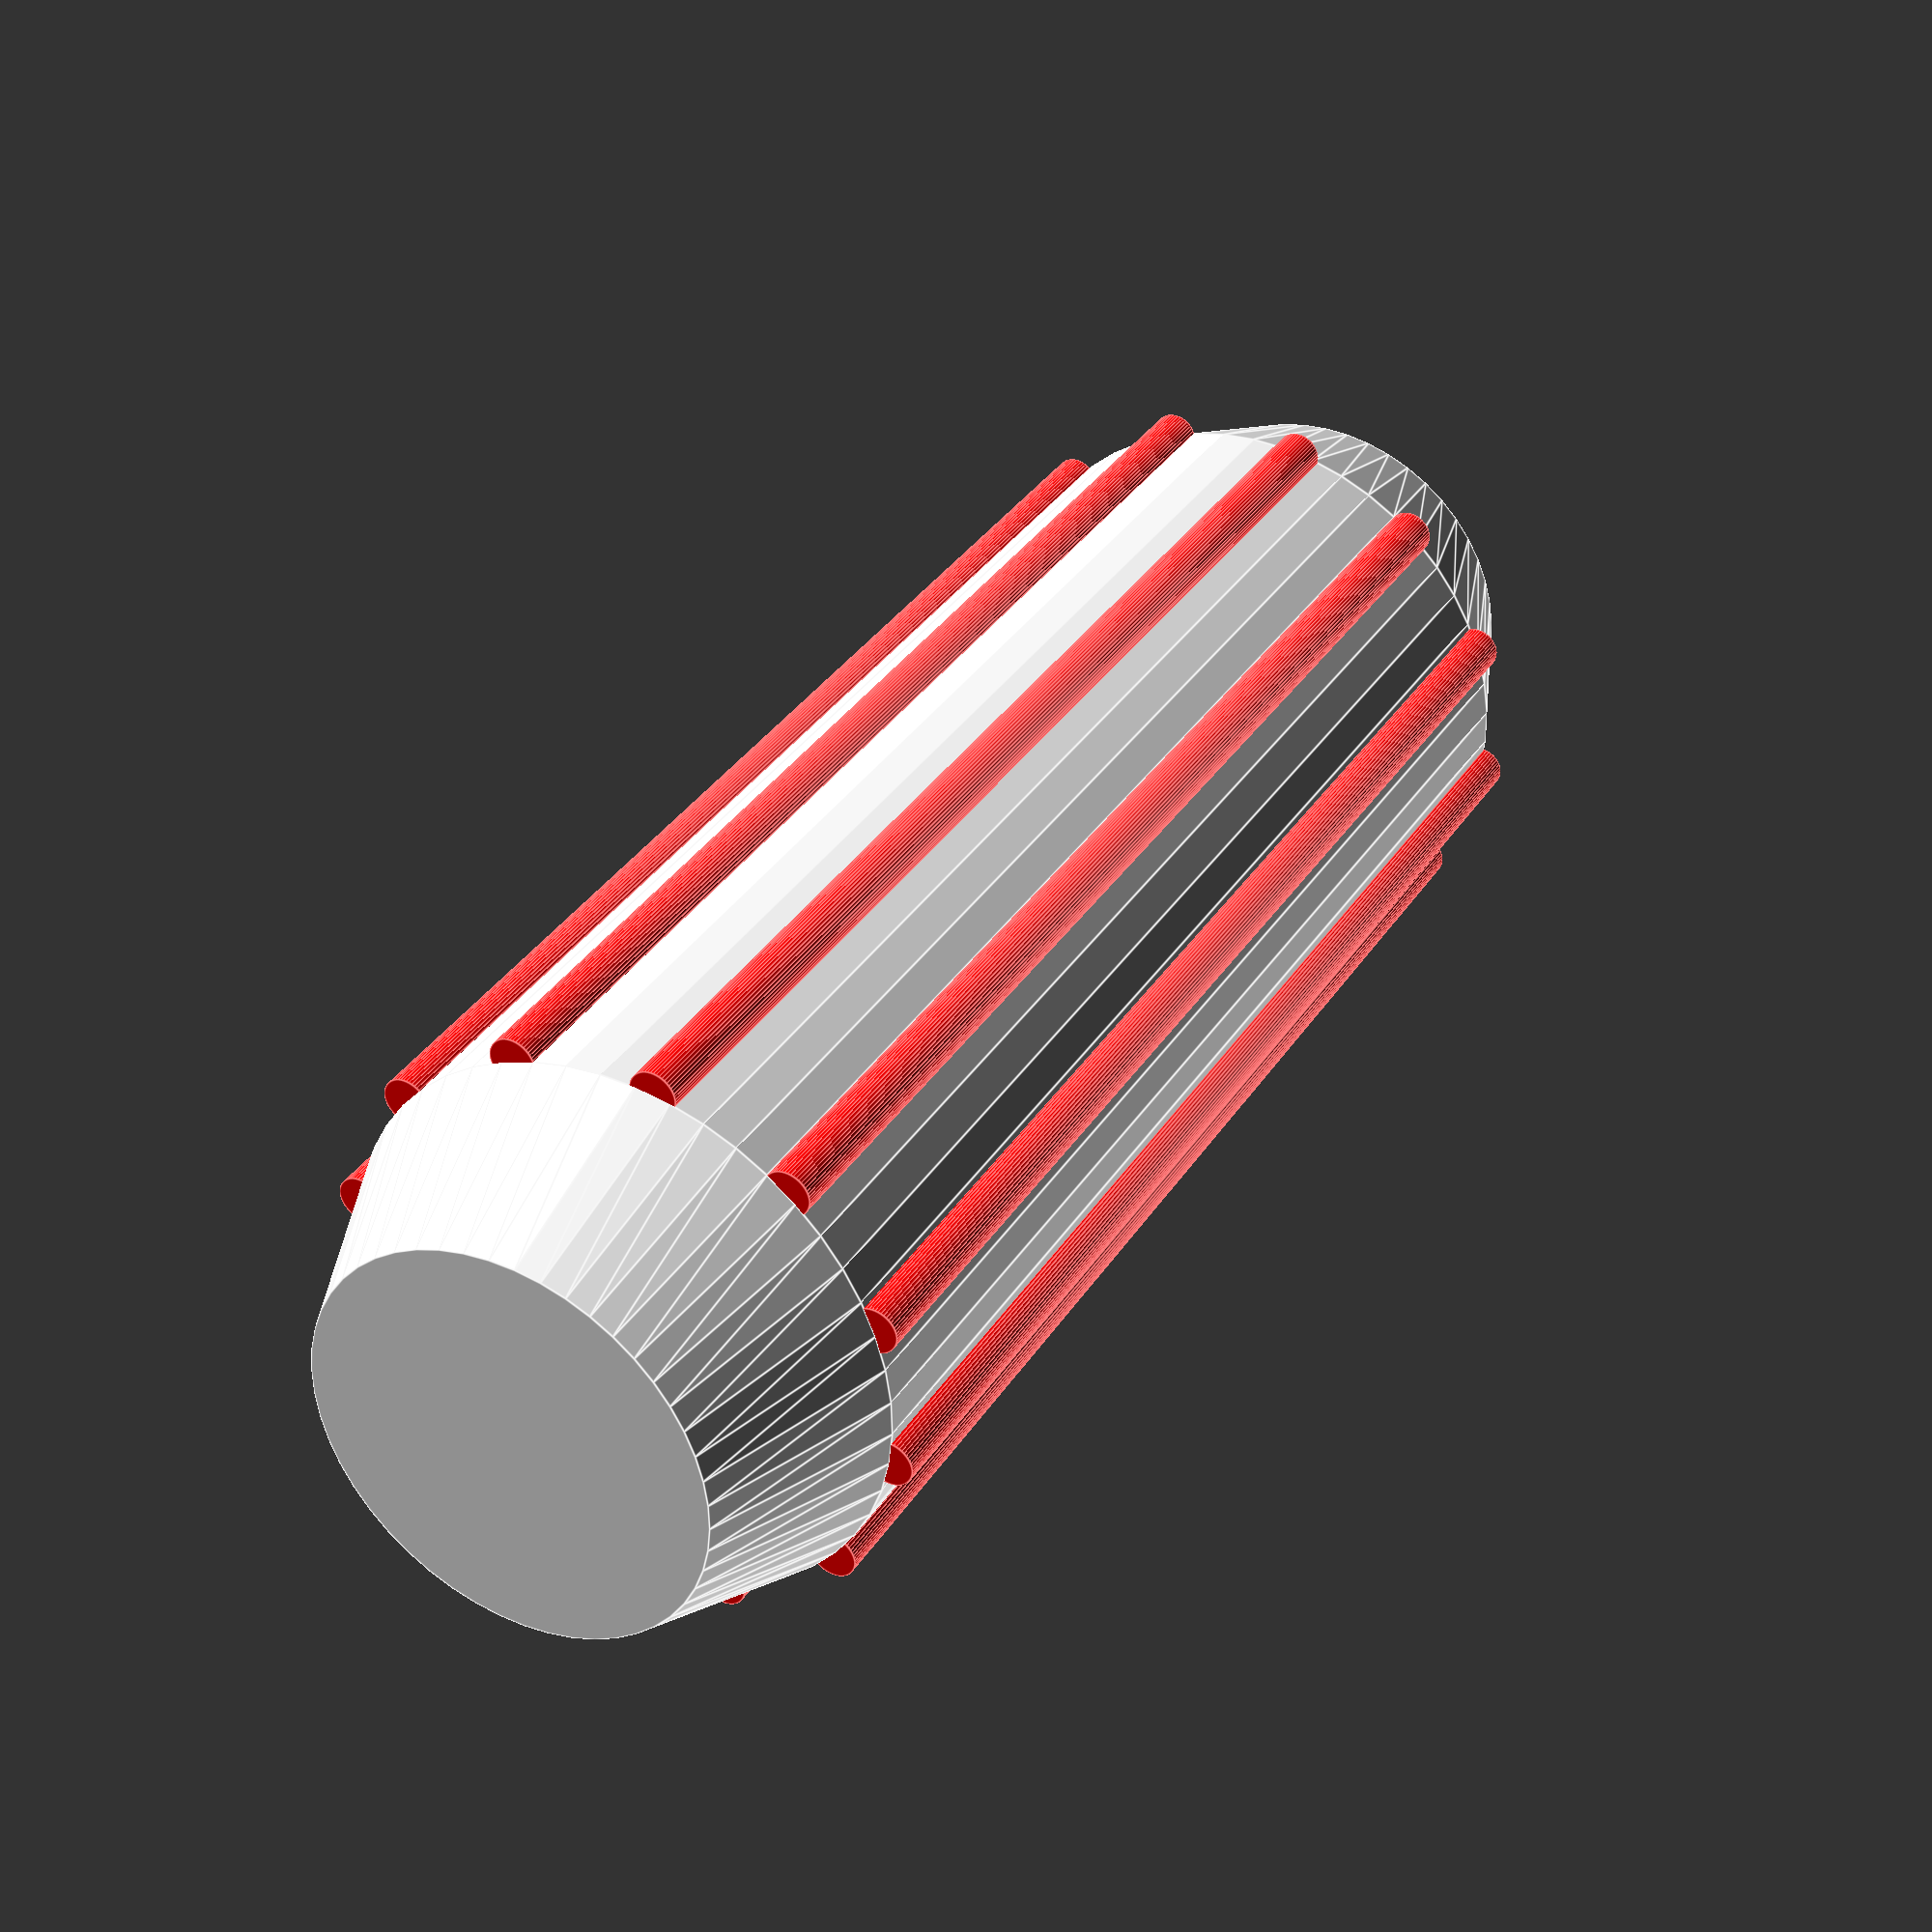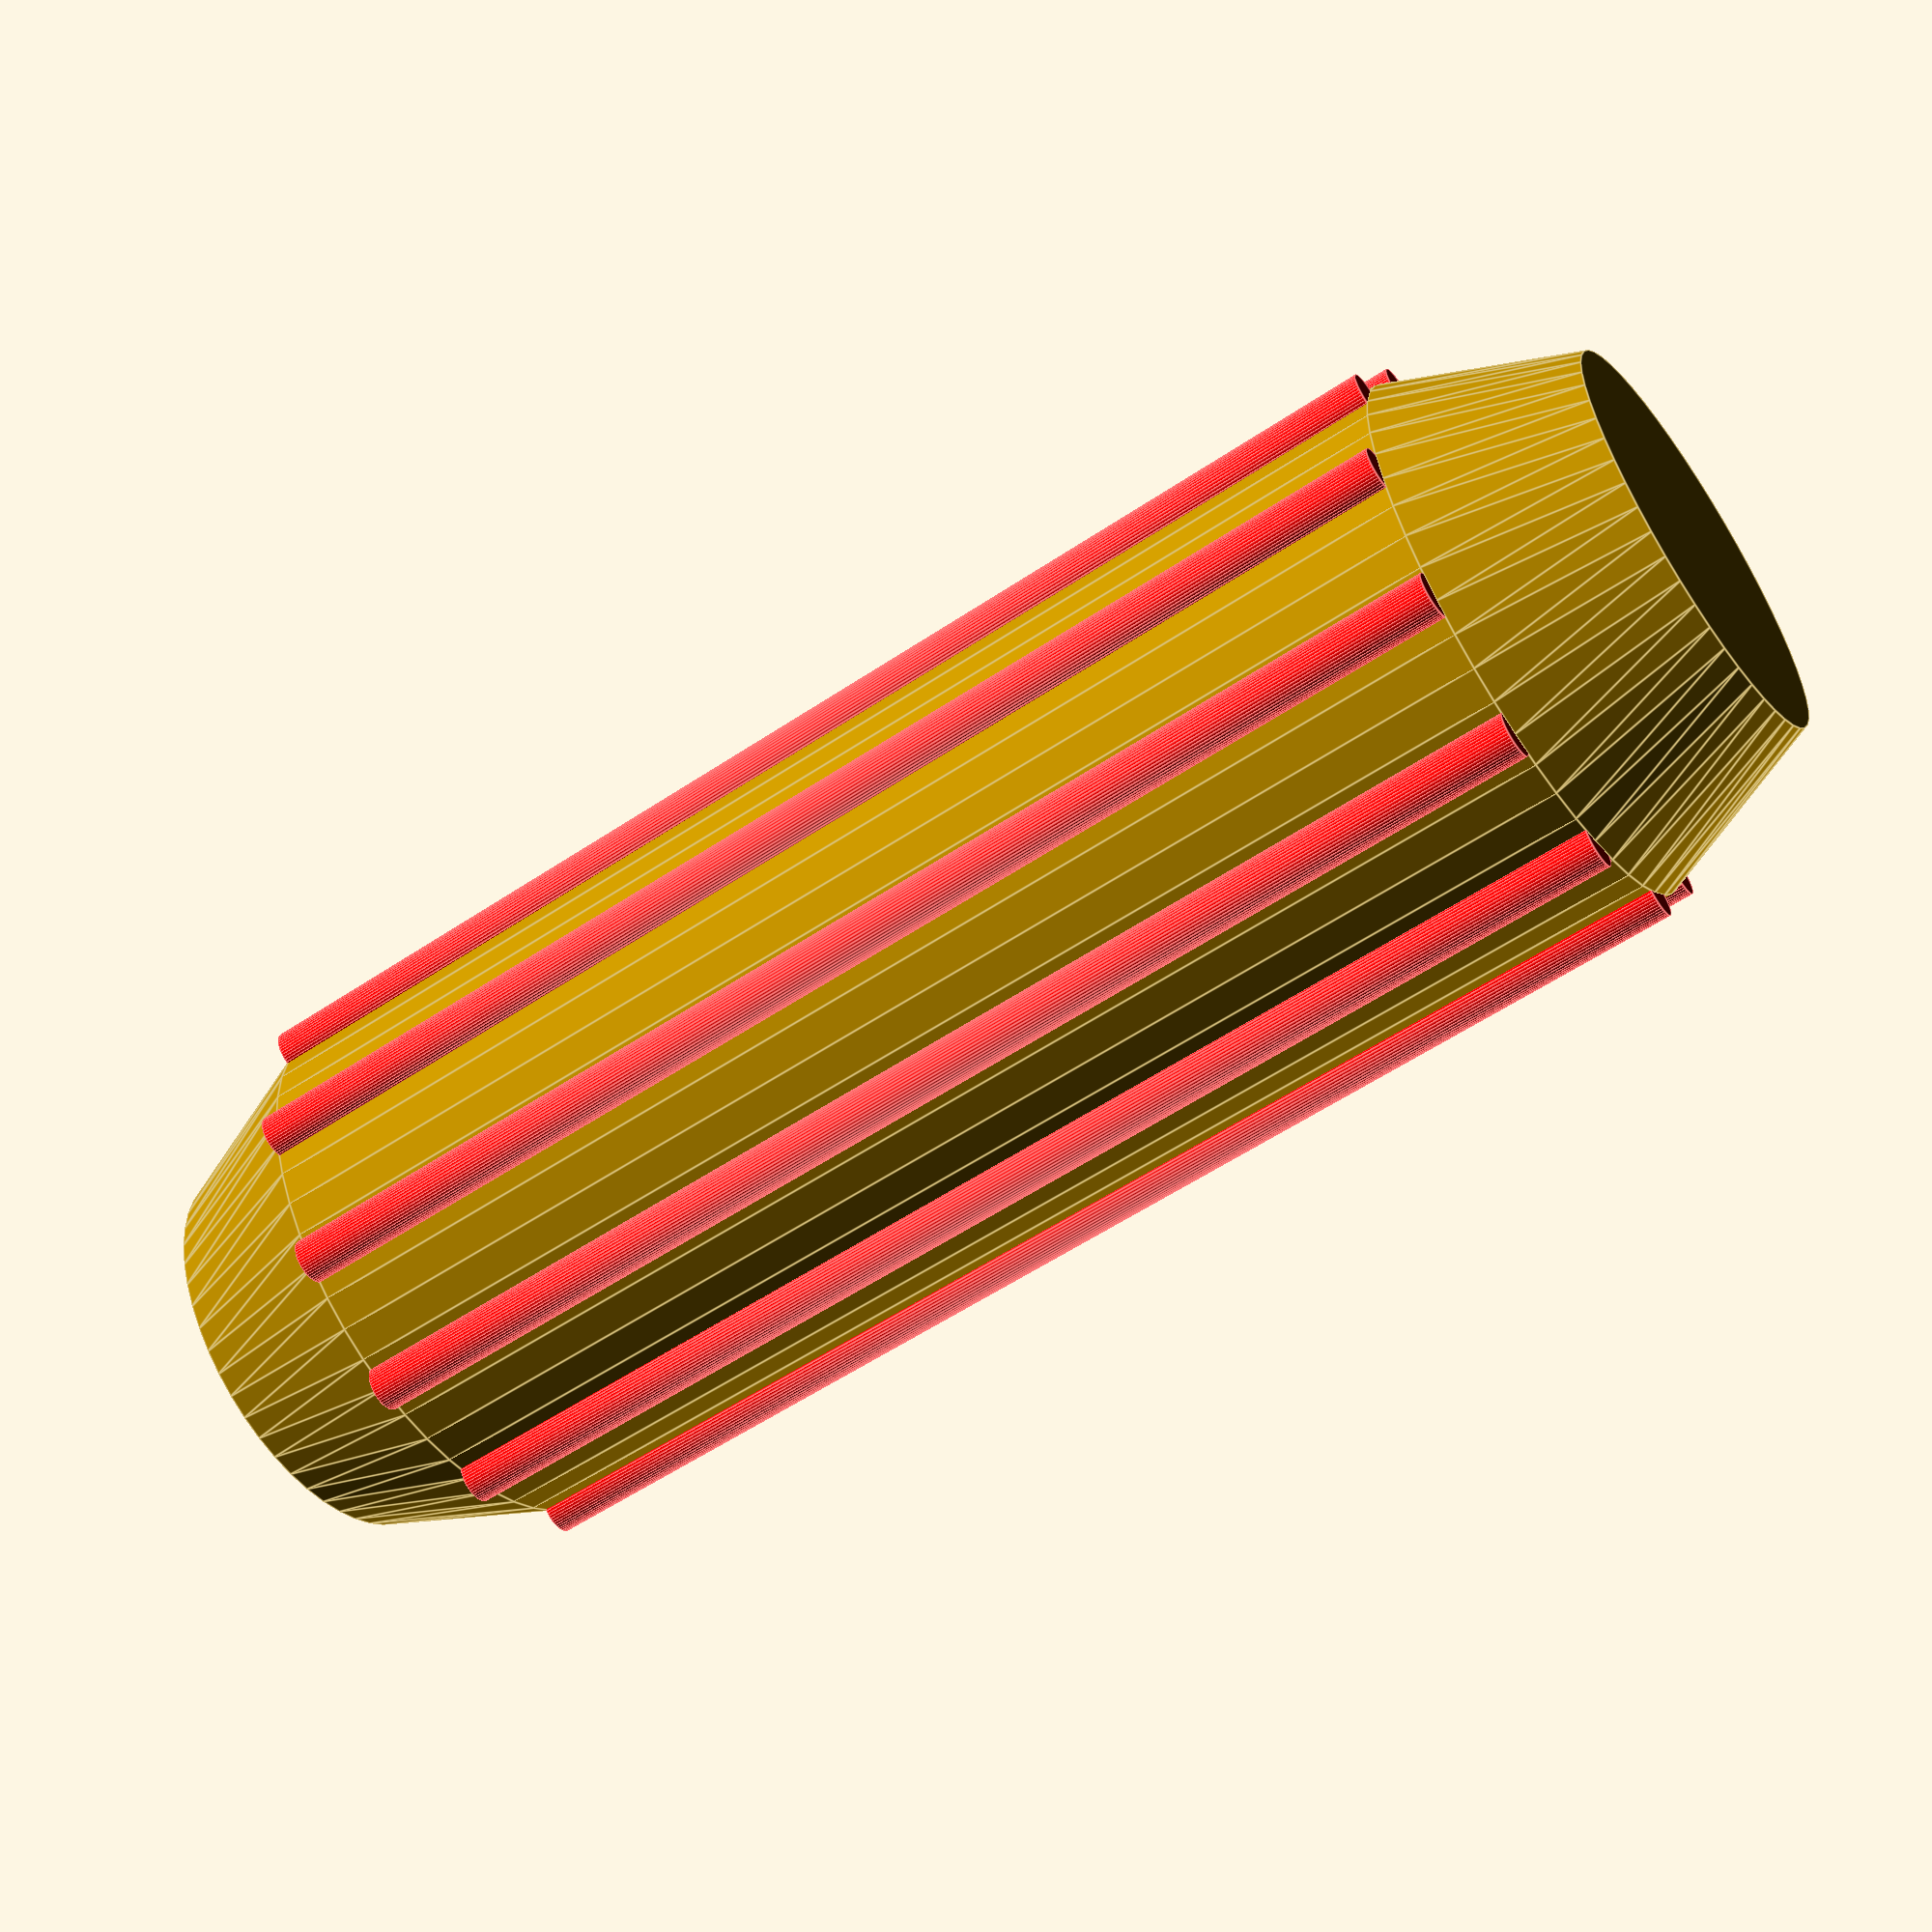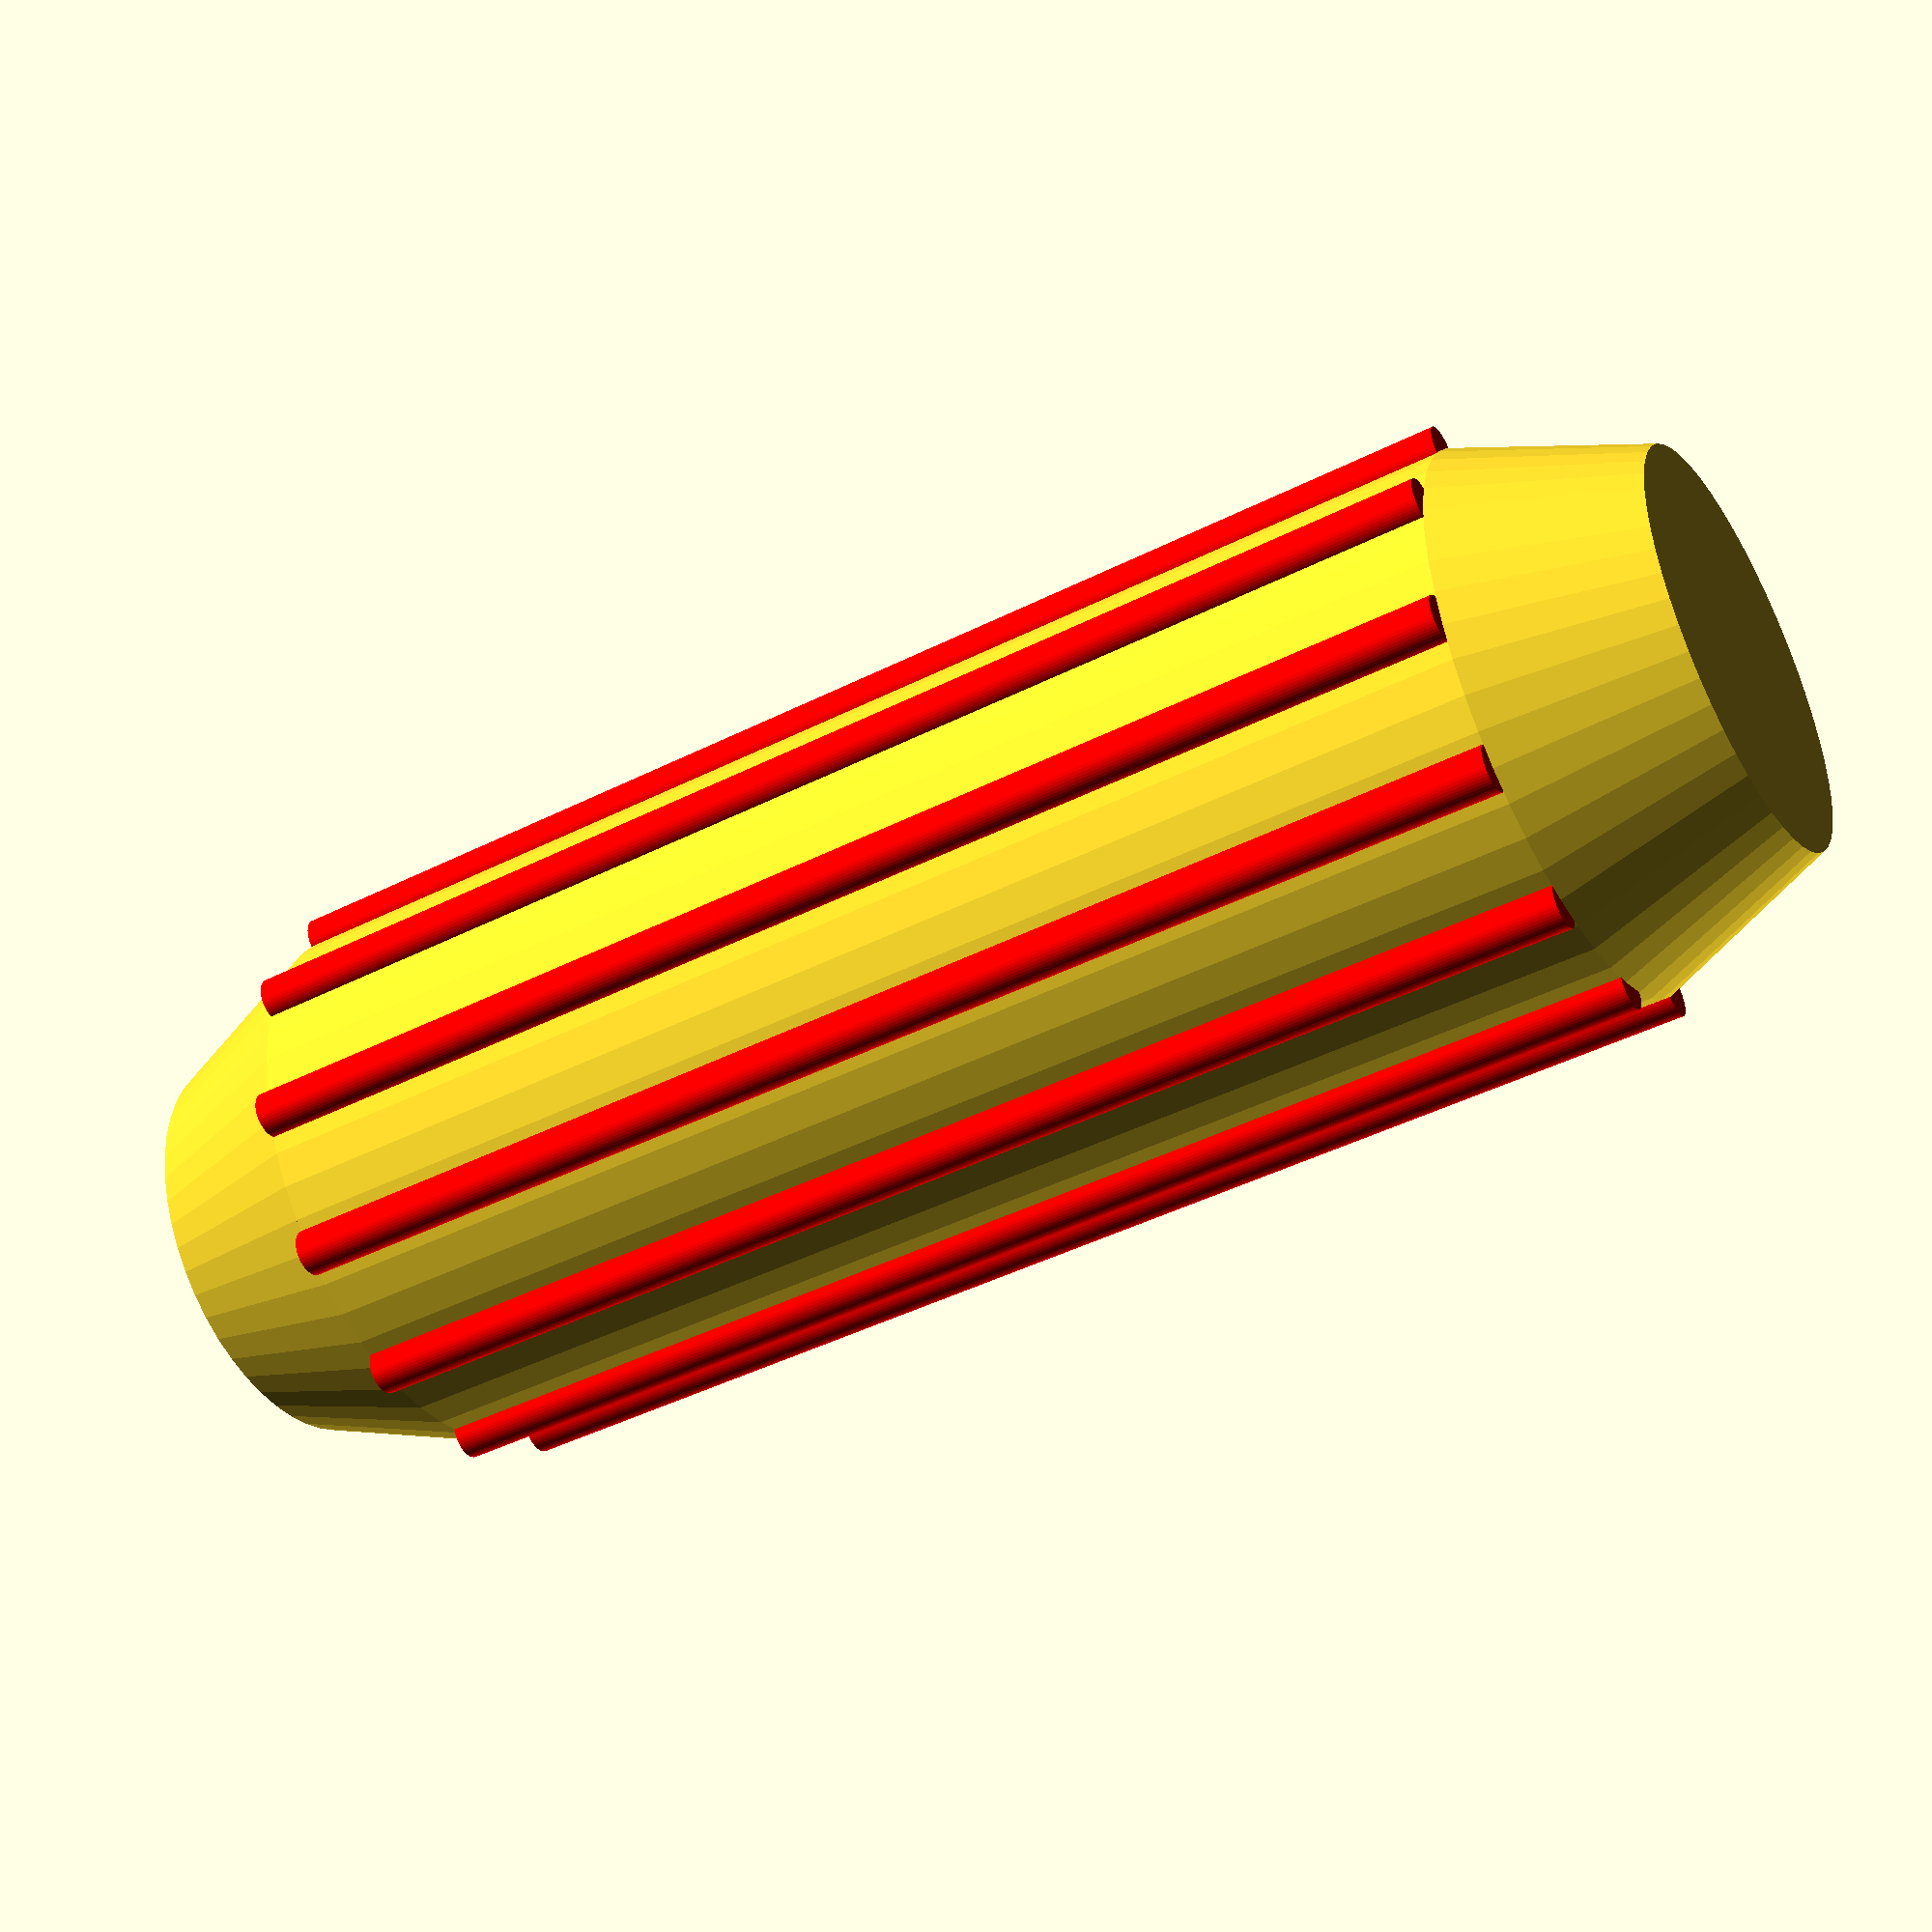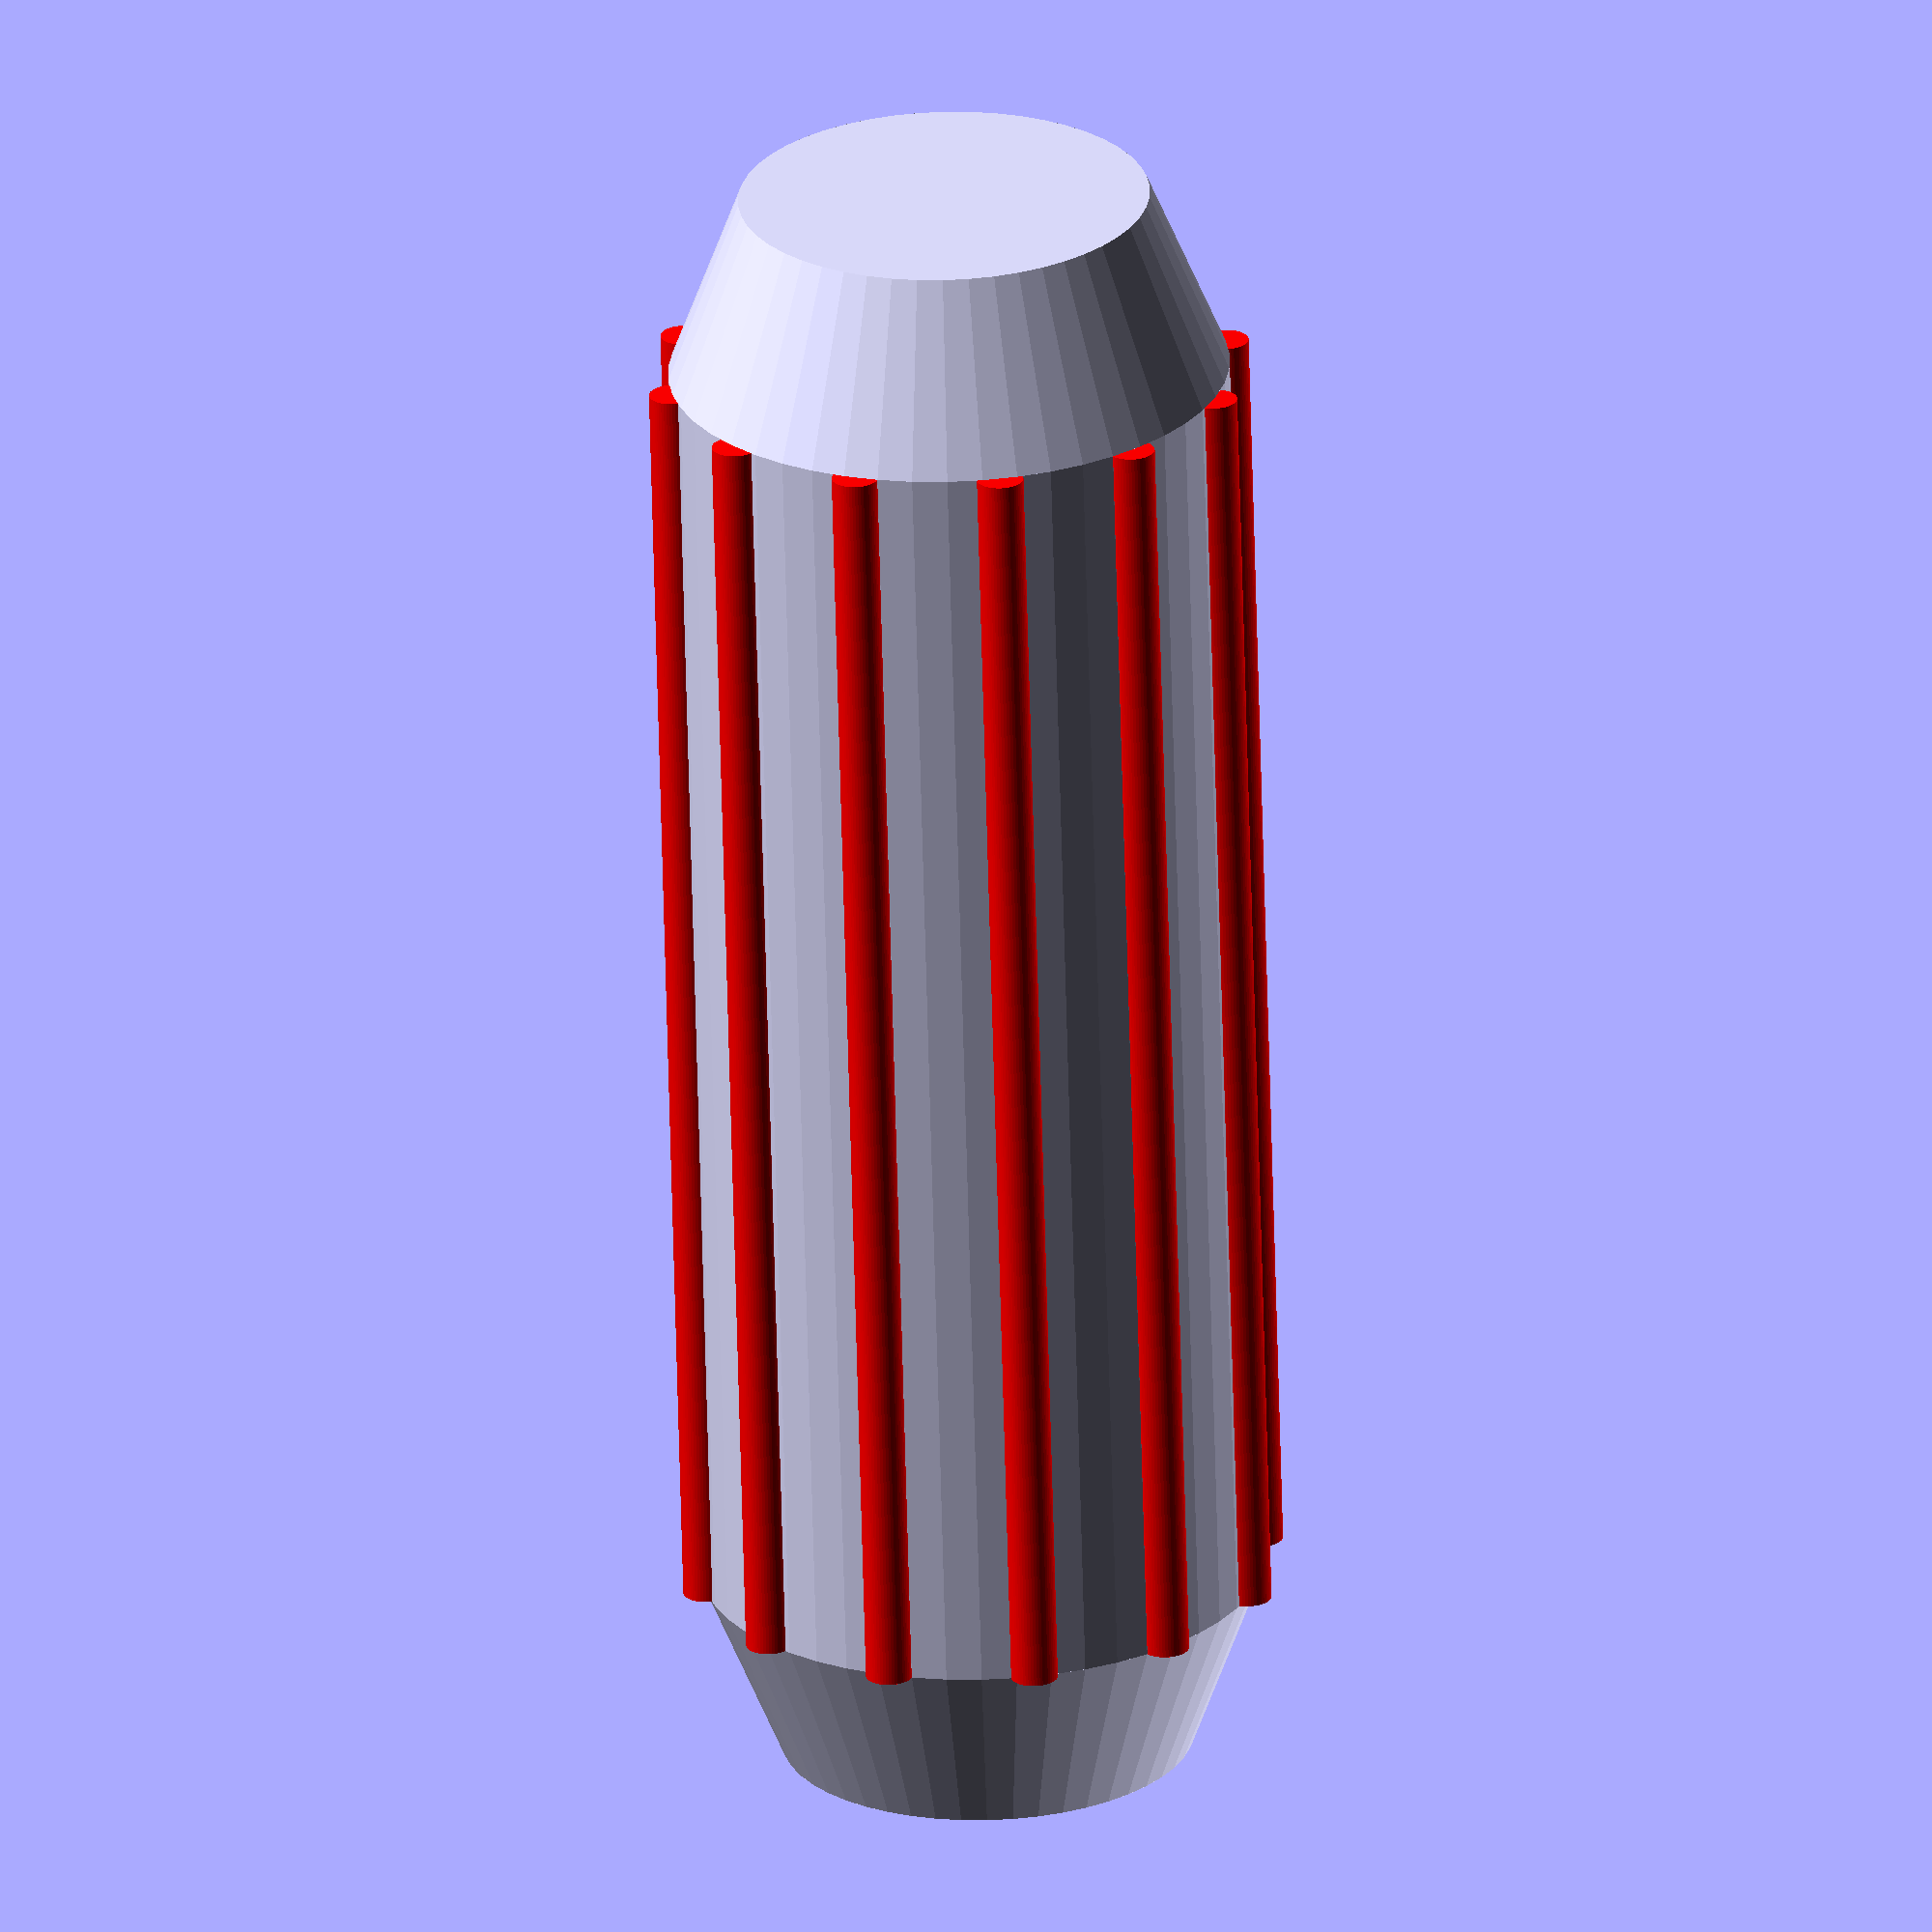
<openscad>
/*
    This mimics a wooden dowel pin used for joinery. The advantage is you can control 
    the dimensions. The disadvantage is that the wood glue won't penetrate the 
    plastic as it would with wood.
    
    Author: Alex Kazim
*/

/* [Main] */
// overall length including the caps
pin_length = 18;

// diameter excluding the ribs
pin_diameter = 6; 

// height of each end-cap
cap_h = 2;          // [0:5]


/* [Misc] */
// number of ribs around the core
num_ribs = 12;          // [0:30]

// radius of each rib
rib_radius = 0.25;

// rendering quality
$fn = 50;

/* [Hidden] */

// calcs
cap_r1 = pin_diameter/2 - 0.8;  // 20% drop in diameter for the end-cap
cap_r2 = pin_diameter/2;

dowel_l = pin_length - 2*cap_h;

union() {
    // cap
    cylinder(cap_h,cap_r1,cap_r2,center=false);
    
    // body
    translate([0,0,cap_h]) {
        cylinder(dowel_l,r=pin_diameter/2);
    }
    
    // cap
    translate([0,0,pin_length - cap_h]) {
        cylinder(cap_h,cap_r2,cap_r1,center=false);
    }
    
    // ribs
    if (num_ribs > 0) {
        for (i = [0:num_ribs - 1]) {
            translate([sin(360*i/num_ribs)*(pin_diameter/2), cos(360*i/num_ribs)*(pin_diameter/2),cap_h]) {
                color([1,0,0]) cylinder(h=dowel_l,r=rib_radius);
            }
        }
    }
}

</openscad>
<views>
elev=145.4 azim=189.4 roll=151.6 proj=p view=edges
elev=236.1 azim=104.4 roll=234.8 proj=p view=edges
elev=43.4 azim=231.0 roll=120.9 proj=p view=wireframe
elev=65.9 azim=10.5 roll=181.5 proj=o view=wireframe
</views>
